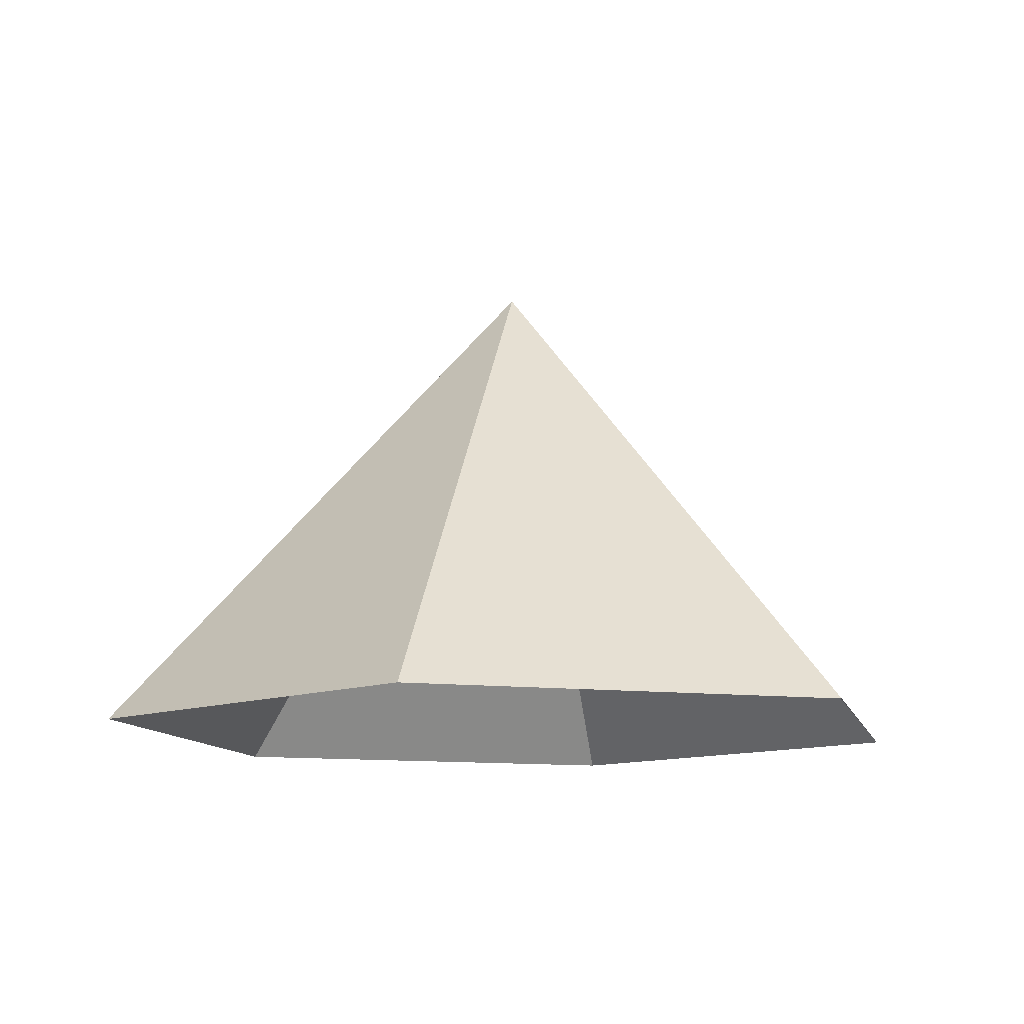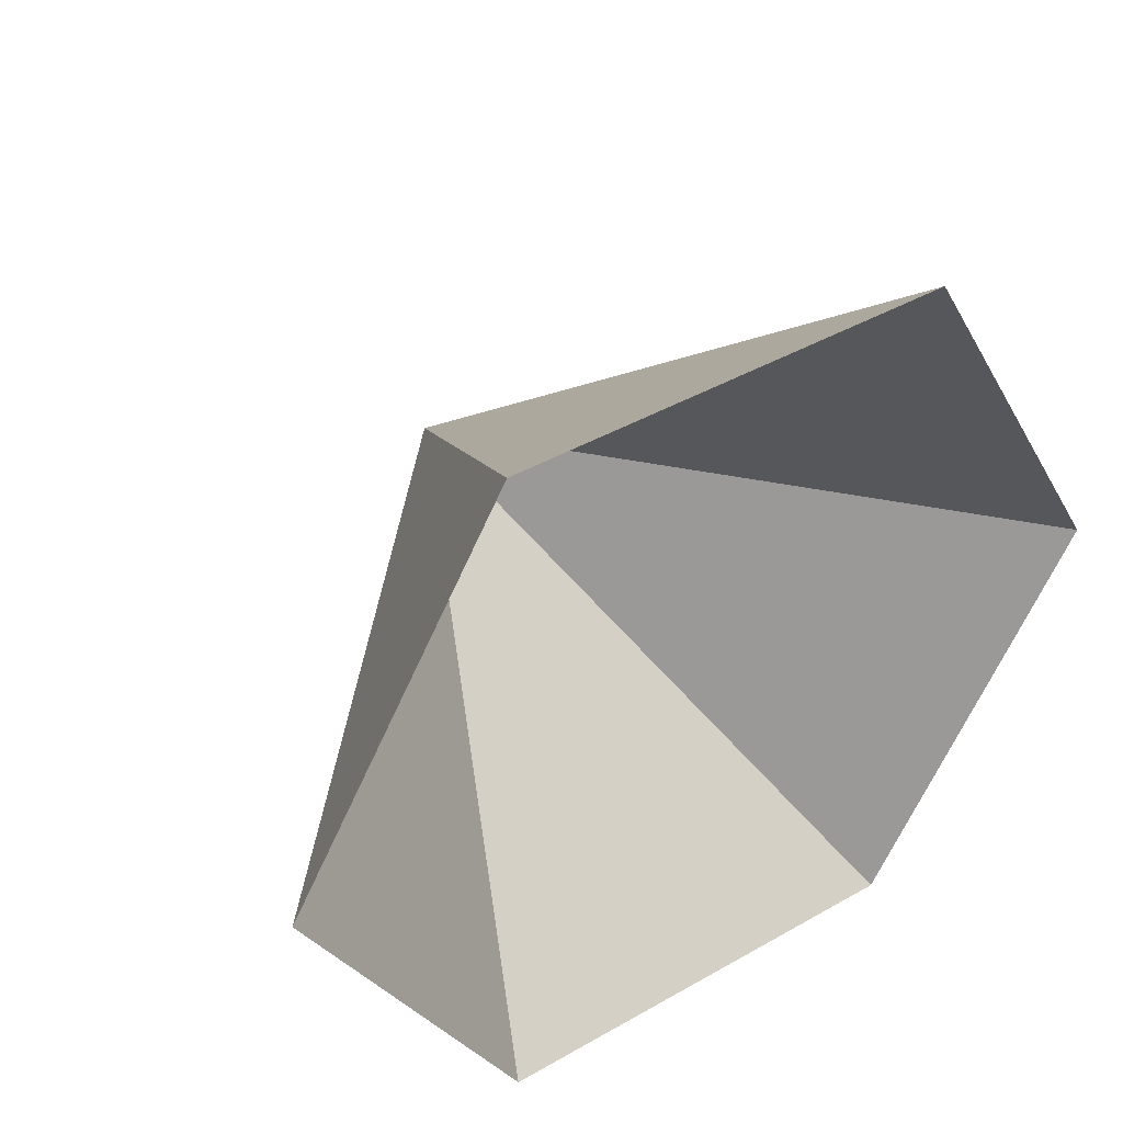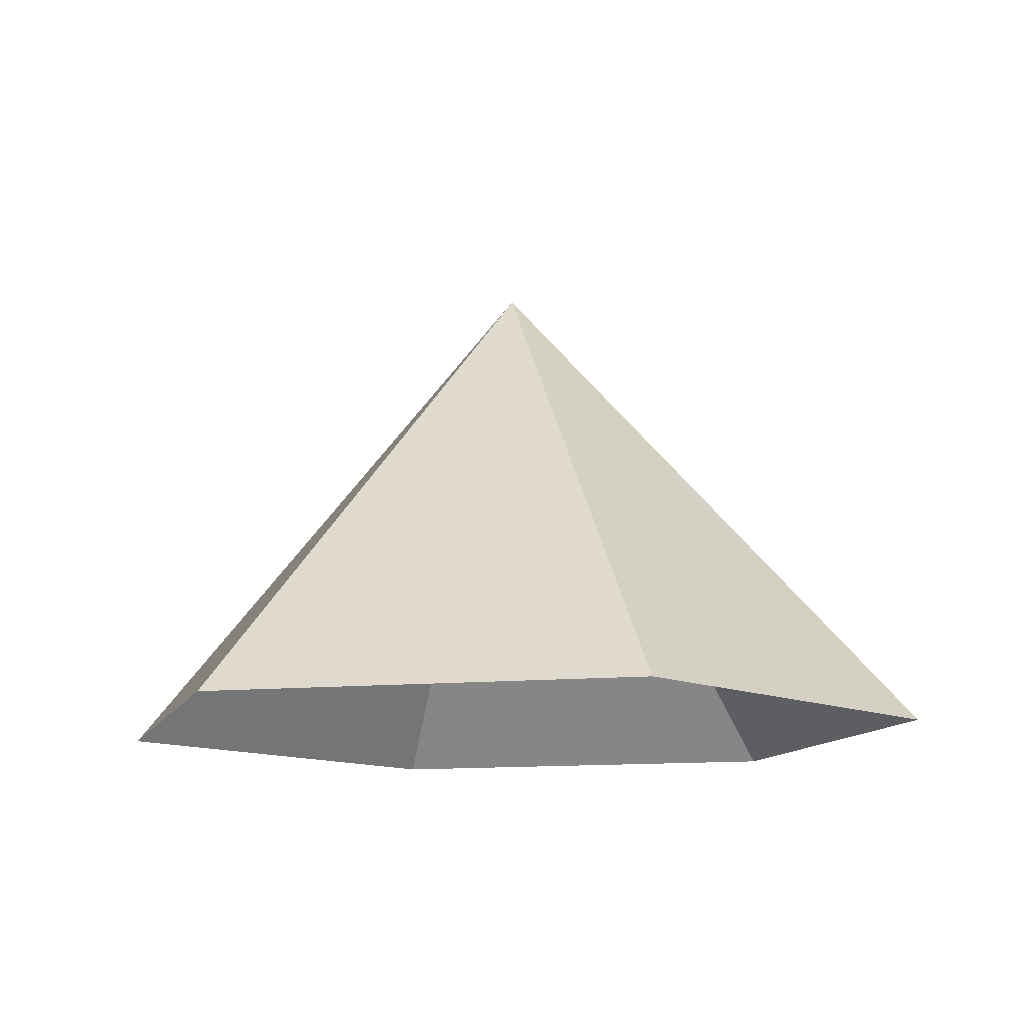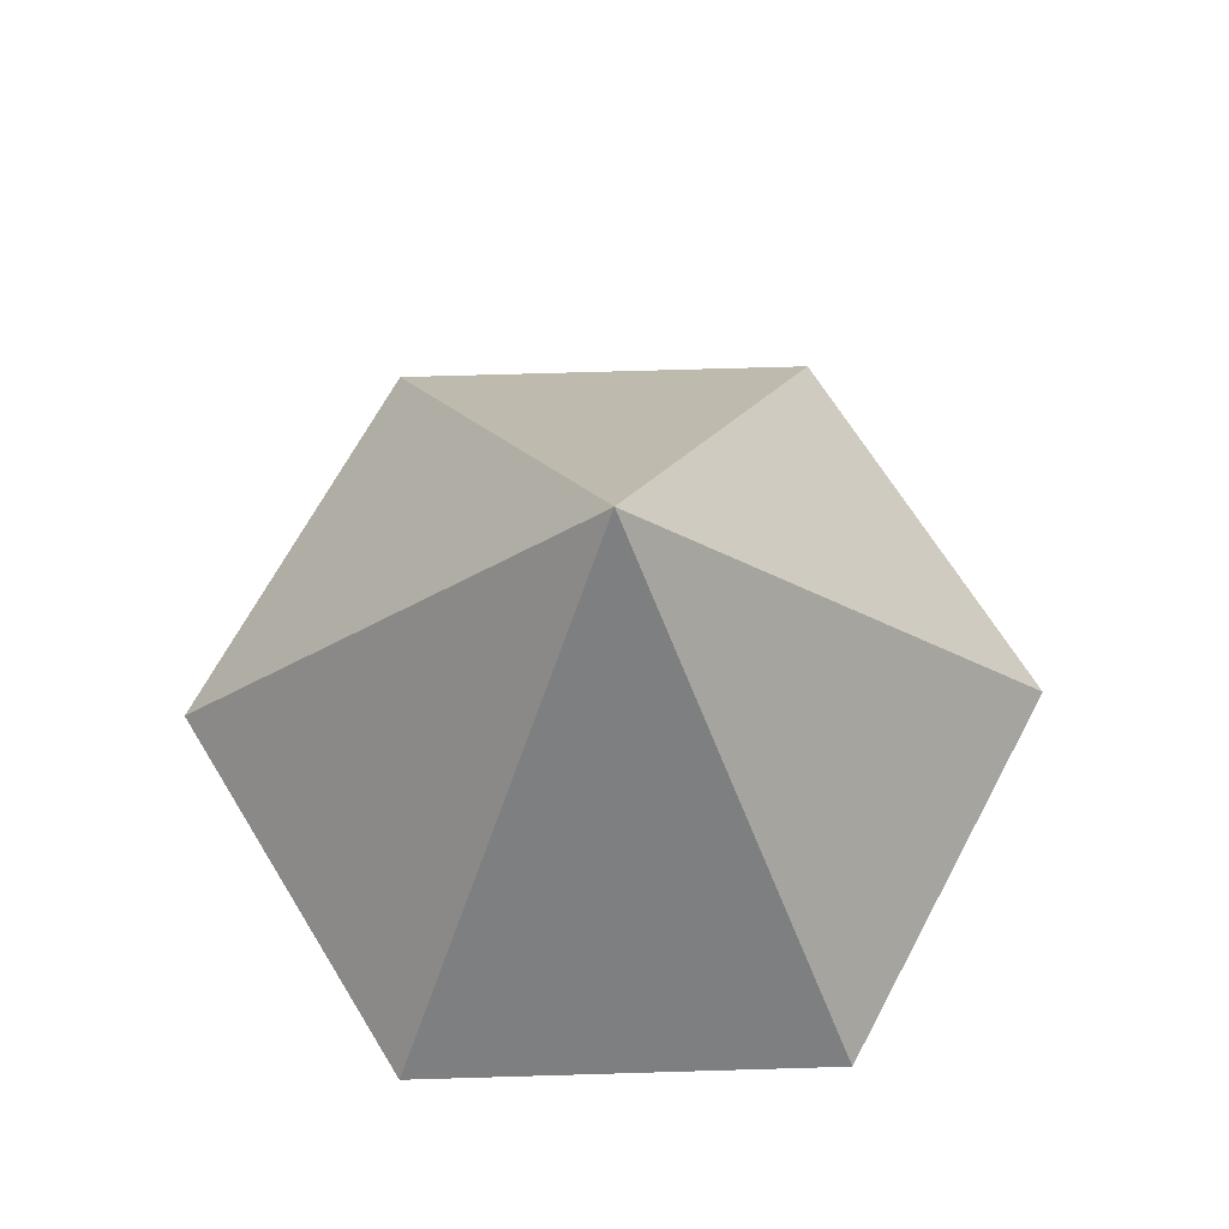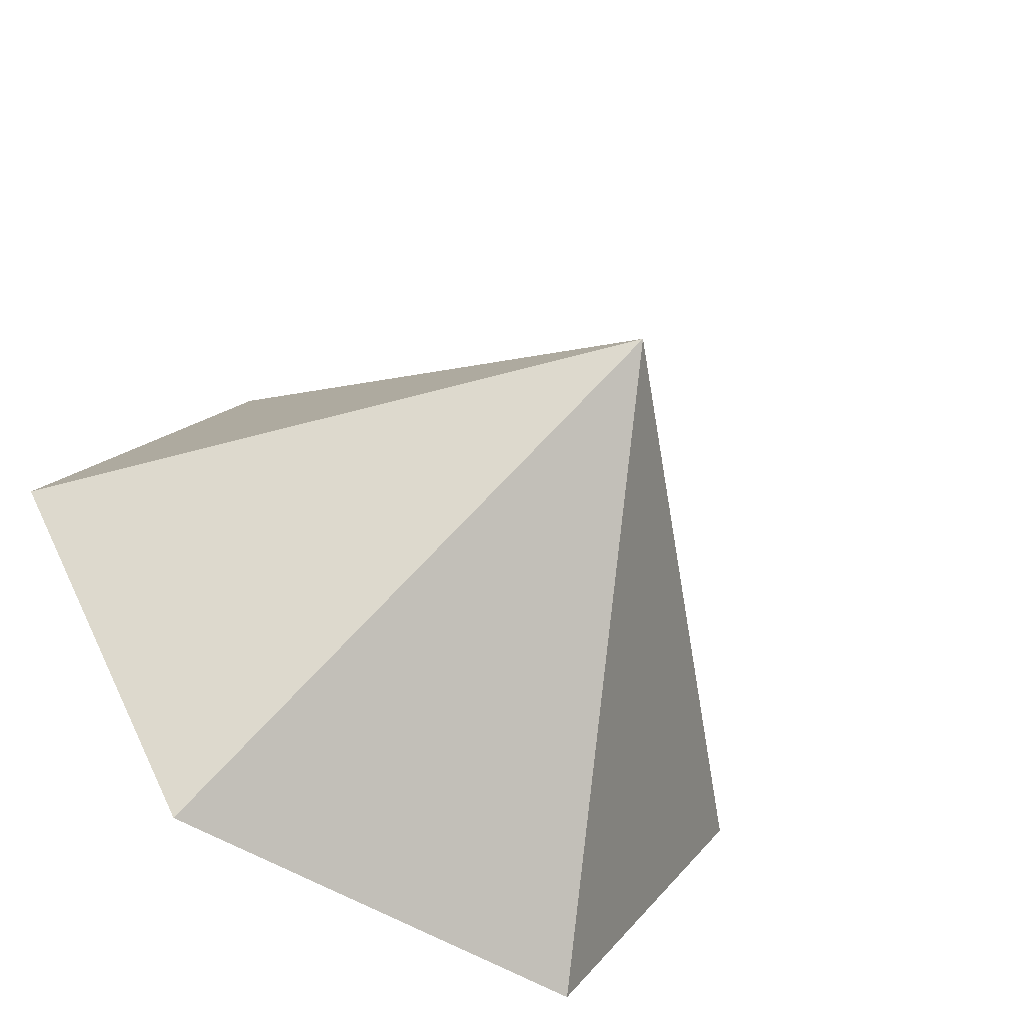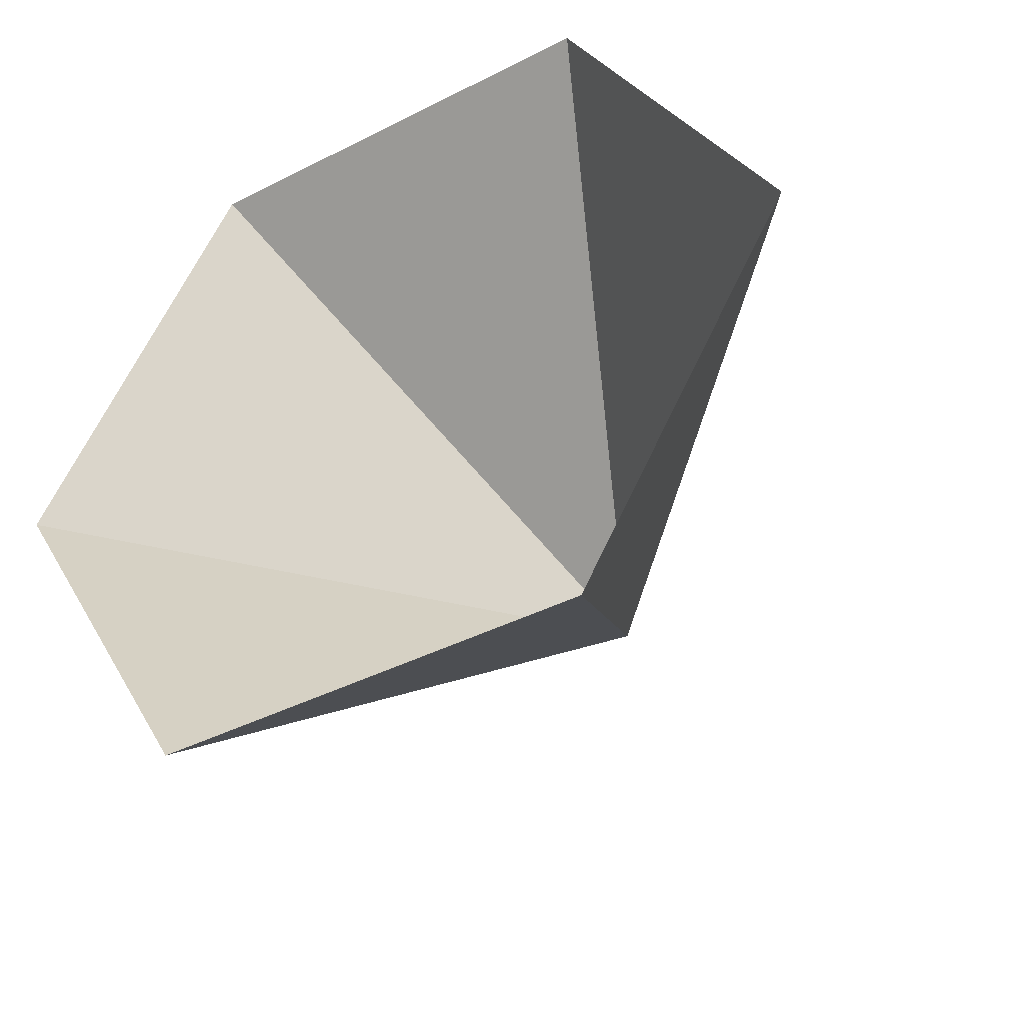
<metadata>
{"format":"obj","ext":"obj","renderer":"f3d","projection":"perspective","resolution":1024,"background":"white","views":[{"elev":-11.7,"azim":-136.3,"up":"+Z"},{"elev":42.0,"azim":145.5,"up":"+Y"},{"elev":-12.5,"azim":-166.9,"up":"+Z"},{"elev":68.2,"azim":58.3,"up":"+Z"},{"elev":-56.4,"azim":-32.2,"up":"+Y"},{"elev":-41.5,"azim":-148.4,"up":"+Y"}]}
</metadata>
<code>
v 0 0 0
v 3.483 0 0
v 5.224 3.016 0
v 3.483 6.032 0
v 0 6.032 0
v -1.741 3.016 0
v 1.741 3.016 3.905
f 1 2 7
f 2 3 7
f 3 4 7
f 4 5 7
f 5 6 7
f 6 1 7

</code>
